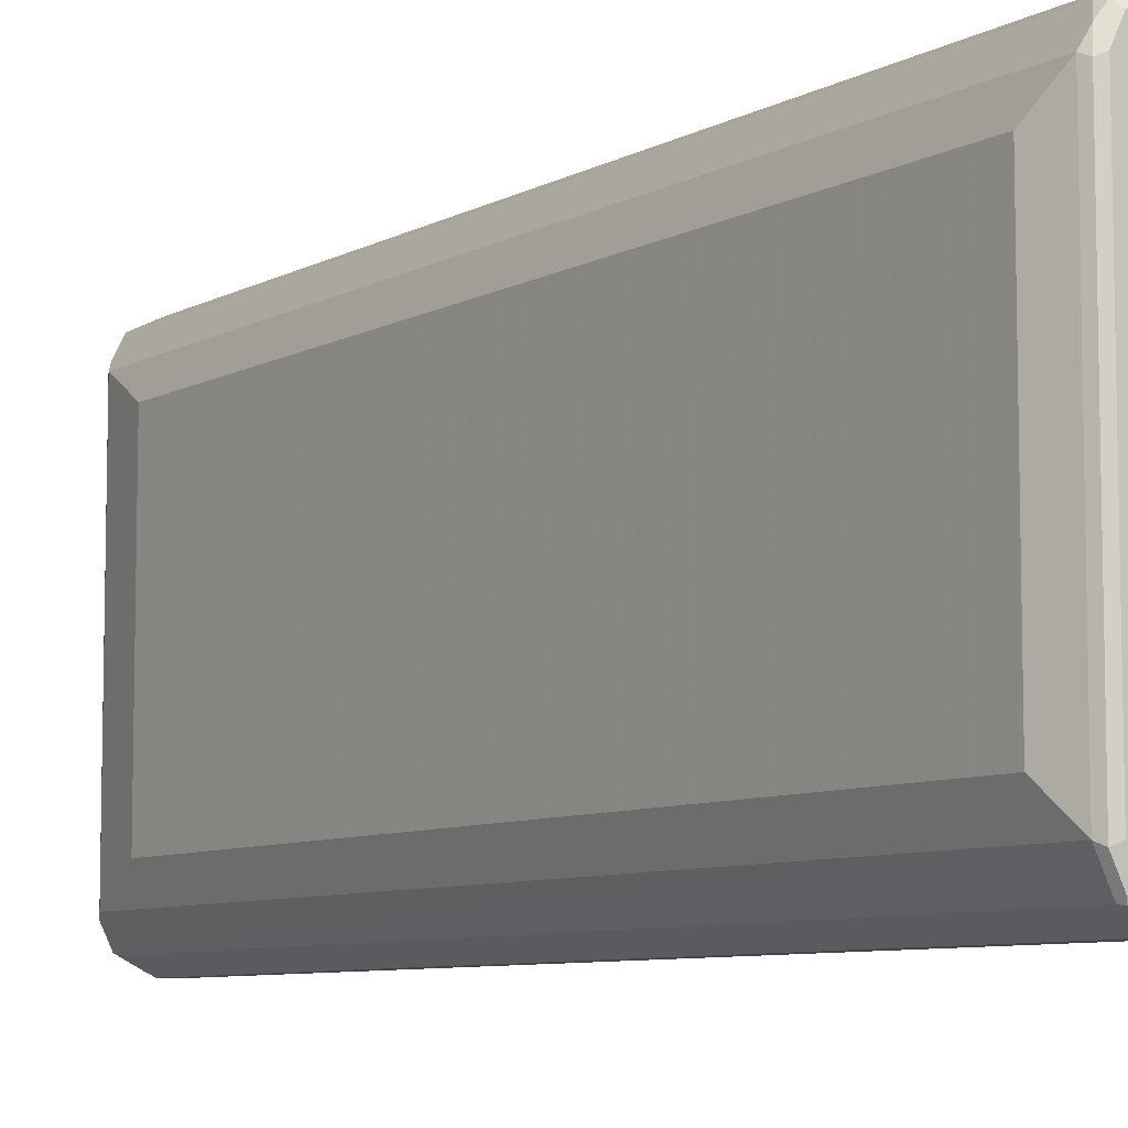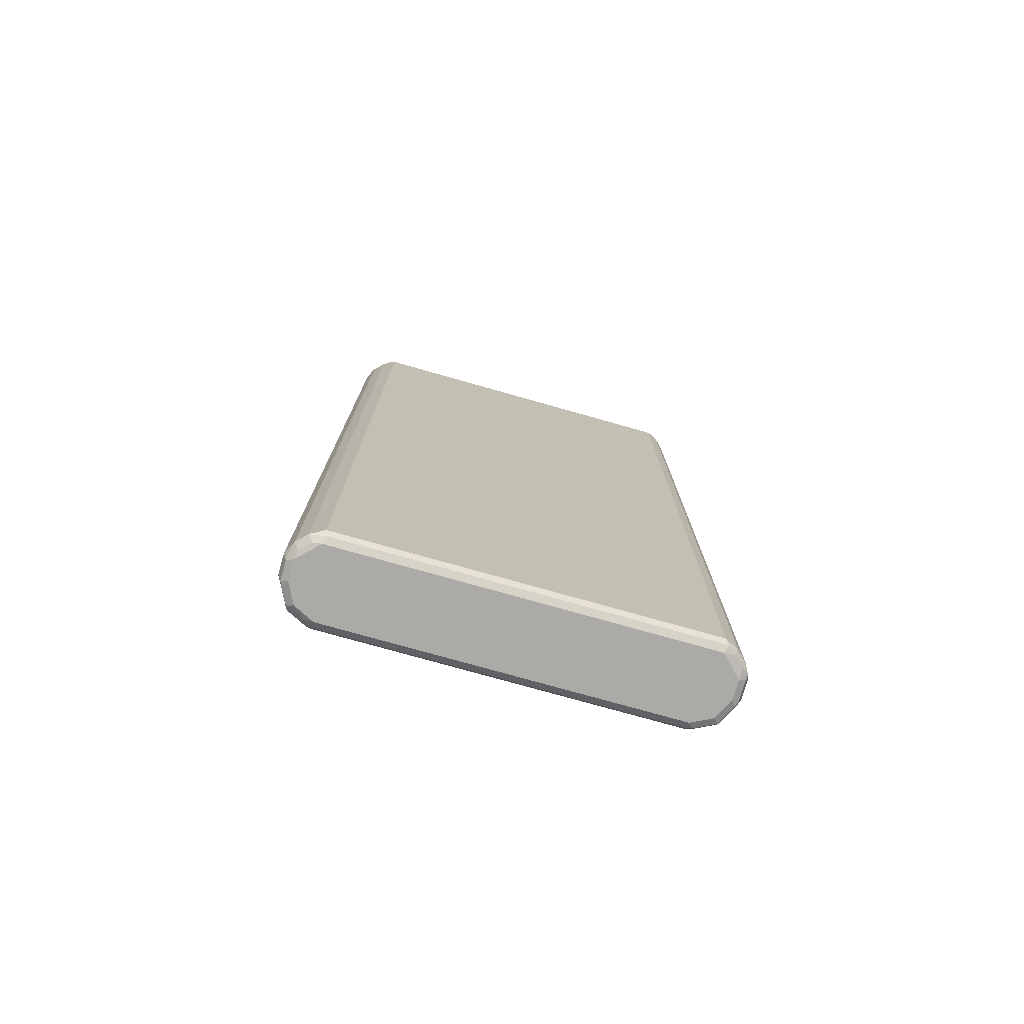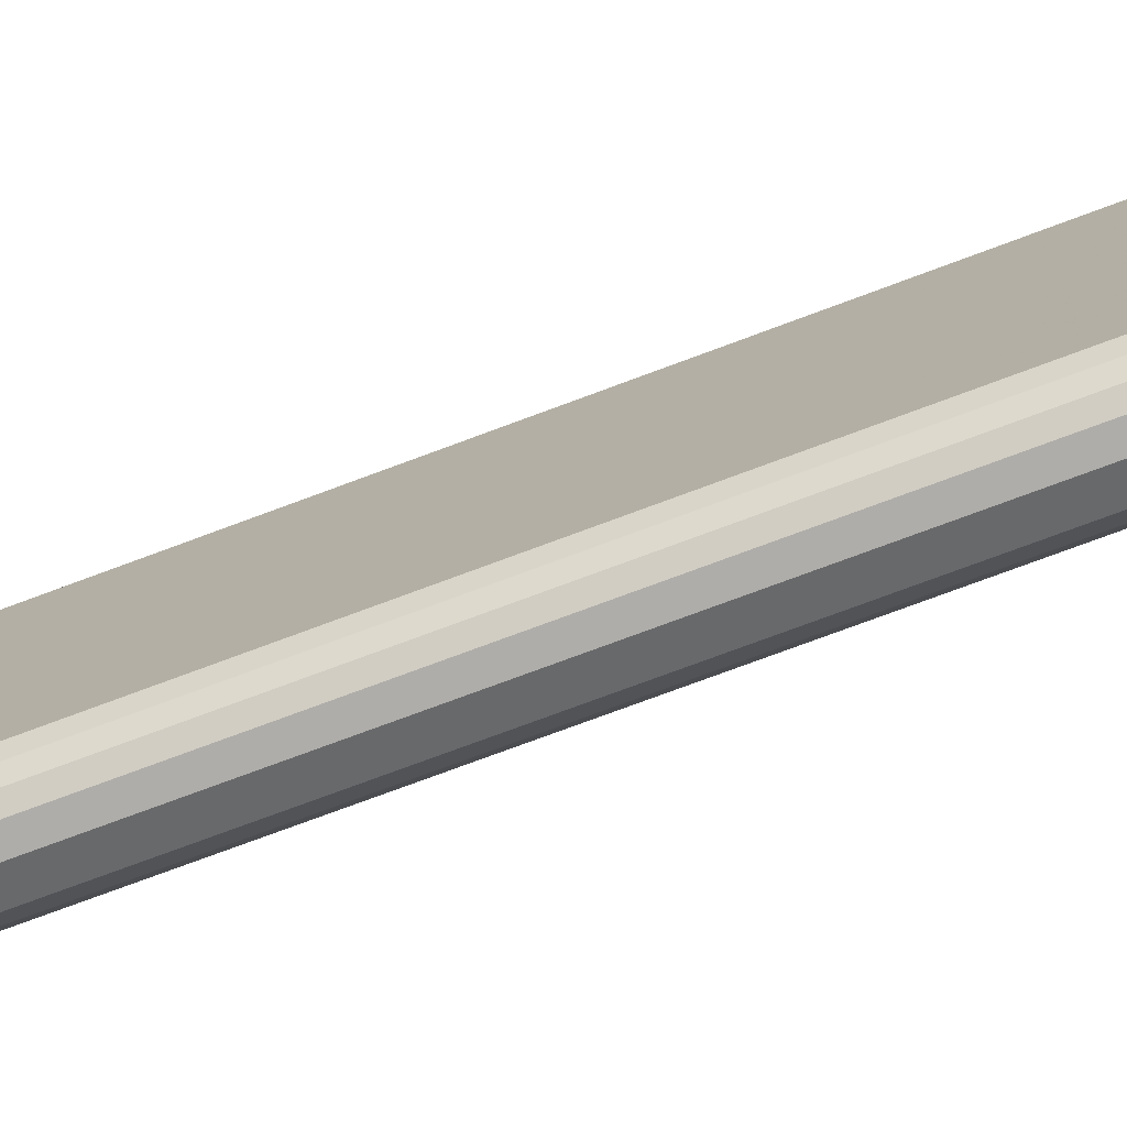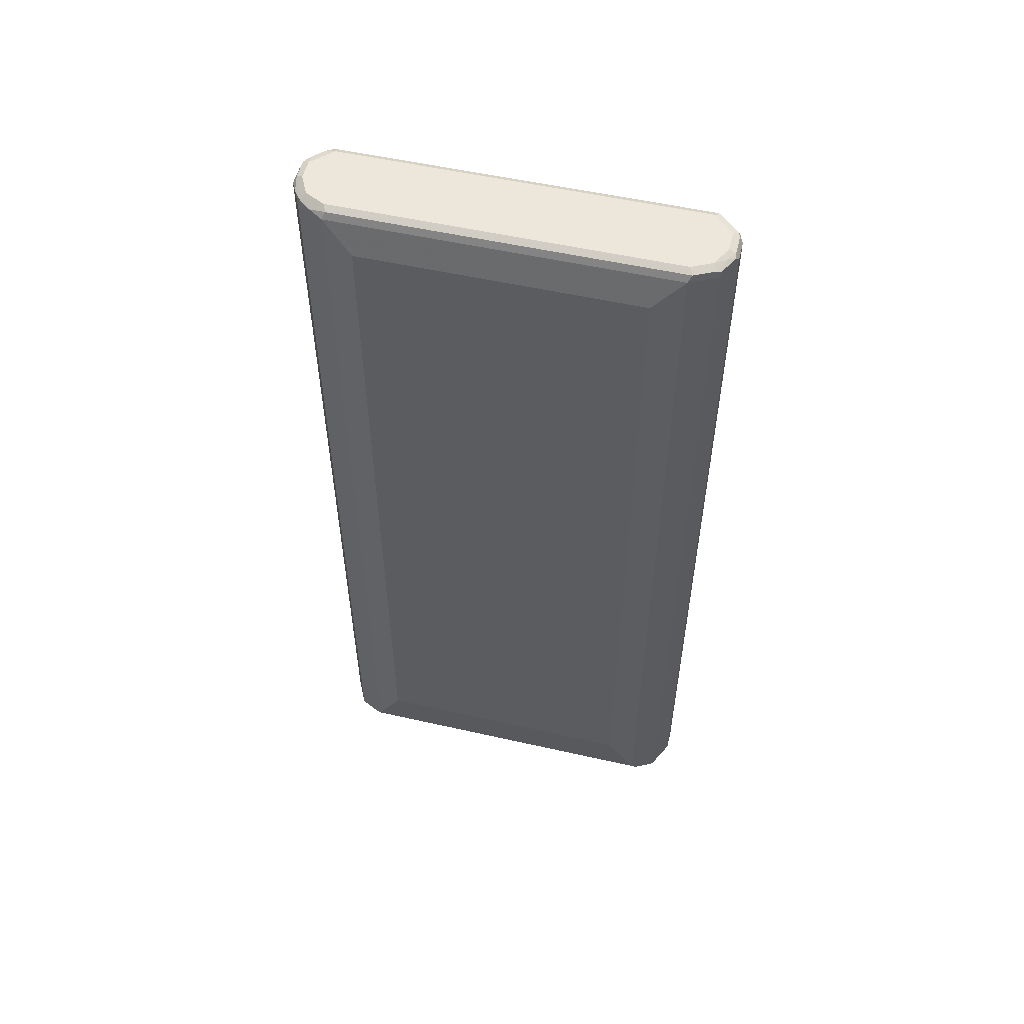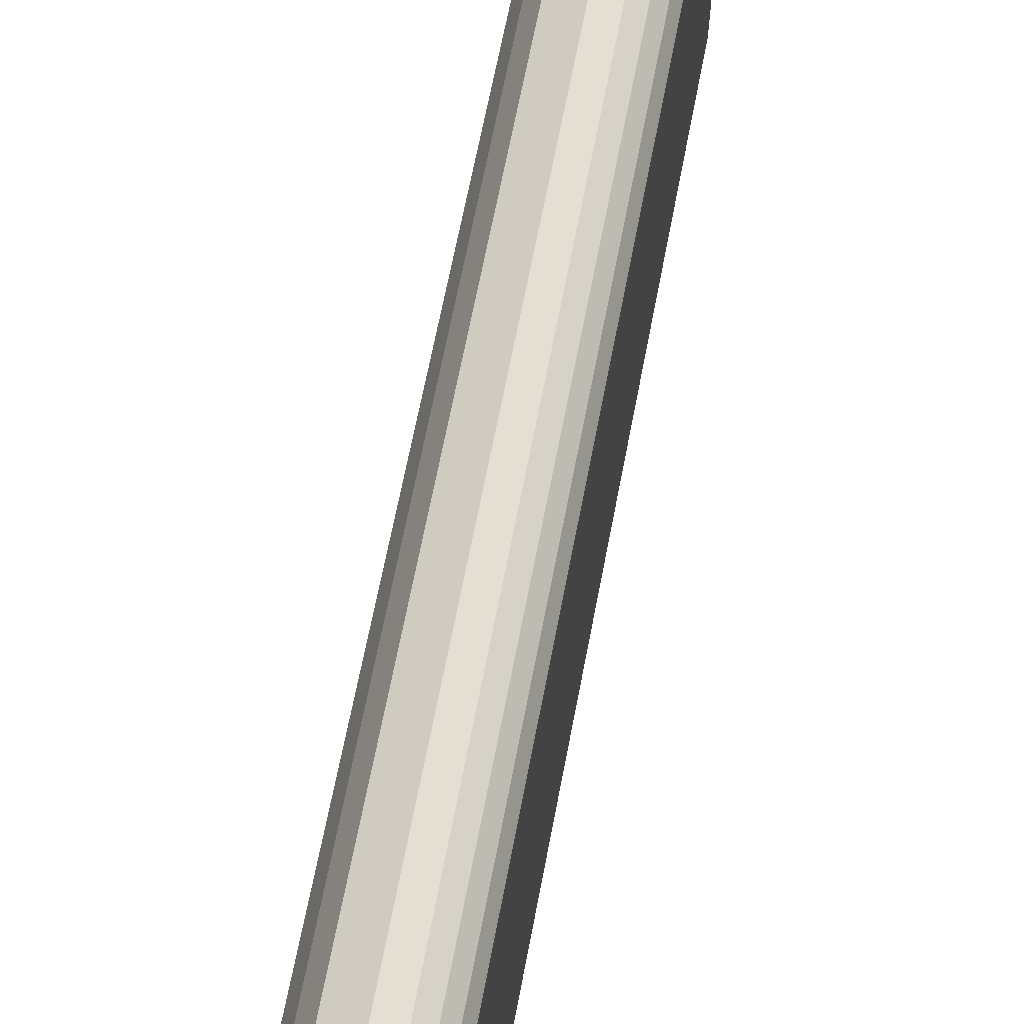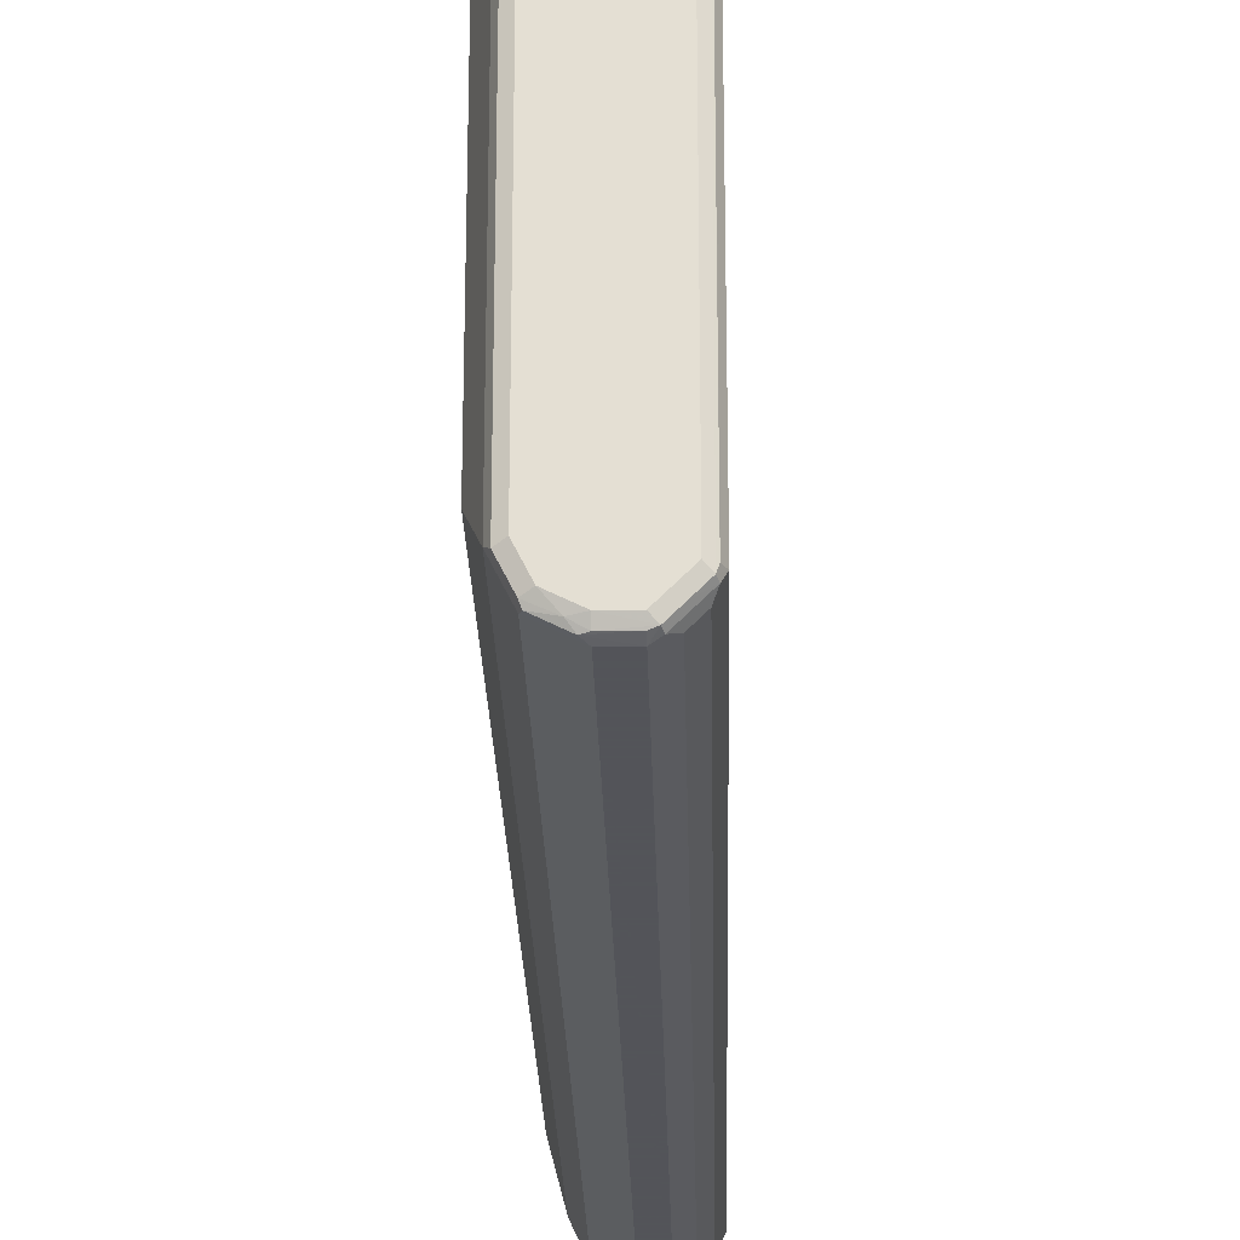
<metadata>
{"format":"obj","ext":"obj","renderer":"f3d","projection":"perspective","resolution":1024,"background":"white","views":[{"elev":-7.7,"azim":-34.4,"up":"+Y"},{"elev":-75.9,"azim":74.2,"up":"+Z"},{"elev":-77.3,"azim":110.3,"up":"+Y"},{"elev":53.6,"azim":-76.4,"up":"+Z"},{"elev":66.6,"azim":10.9,"up":"+Y"},{"elev":-23.9,"azim":1.3,"up":"+Y"}]}
</metadata>
<code>
v -0 0.4086 0.8754
v -0.05188 0.3826 0.8689
v -0.02594 0.3956 0.8819
v -0.009713 0.3988 0.8852
v 0.006476 0.402 0.8884
v 0.03891 0.4086 0.8754
v -0 0.4086 -0.8754
v -0.06485 0.3567 0.8819
v -0.04864 0.3794 0.8852
v -0.05188 0.3826 -0.8819
v -0 0.3891 0.895
v 0.04539 0.402 0.8884
v 0.0535 0.3988 0.8852
v 0.06485 0.3956 0.8754
v 0.04864 0.4037 -0.8852
v 0.03891 0.4086 -0.8754
v -0 0.402 -0.8884
v -0.009713 0.3988 -0.8901
v -0.01297 0.402 -0.8819
v -0.07782 0.3308 0.8754
v -0.06809 0.3404 0.8852
v -0.05836 0.3308 0.895
v -0.03891 0.3696 0.895
v -0.04864 0.3794 -0.8901
v -0.07133 0.3437 -0.8819
v -0.07782 0.3308 -0.8754
v 0.03891 0.3891 0.895
v 0.06079 0.3891 0.8901
v 0.08026 0.3696 0.8901
v 0.0843 0.3761 0.8754
v 0.06485 0.3956 -0.8754
v 0.05836 0.3916 -0.8901
v 0.03891 0.402 -0.8884
v 0.03891 0.3891 -0.895
v -0 0.3891 -0.895
v -0.09729 0.2724 0.8171
v -0.07782 -0.3308 0.8754
v -0.07133 0.3242 0.8884
v -0.05836 -0.3308 0.895
v -0.03891 0.3696 -0.895
v -0.05836 0.3308 -0.895
v -0.06809 0.3404 -0.8901
v -0.07133 0.3308 -0.8884
v -0.07296 -0.3404 -0.8852
v -0.07782 -0.3308 -0.8754
v -0.09729 0.2724 -0.7587
v 0.07782 0.3502 0.895
v 0.09079 0.3502 0.8884
v 0.09241 0.3599 0.8852
v 0.09729 0.3502 0.8754
v 0.0843 0.3761 -0.8754
v 0.07782 0.372 -0.8901
v 0.07782 0.3502 -0.895
v -0.09729 -0.2724 0.8171
v -0.05188 -0.3826 0.8754
v -0.04864 -0.3842 0.8852
v -0.06809 -0.3453 0.8852
v -0.07133 -0.3372 0.8884
v -0.0535 -0.3794 -0.8852
v -0.03891 -0.3696 0.895
v -0.05836 -0.3308 -0.895
v -0.07133 -0.3308 -0.8884
v -0.06079 -0.3502 -0.8901
v -0.09729 -0.2724 -0.7587
v 0.07782 -0.3502 0.895
v 0.08755 -0.3599 0.8901
v 0.09079 -0.3502 0.8884
v 0.09729 -0.3502 0.8754
v 0.09729 0.3502 -0.8754
v 0.08755 0.3648 -0.8852
v 0.09079 0.3567 -0.8884
v 0.07782 -0.3502 -0.895
v 0 -0.4086 0.8754
v -0.009713 -0.4037 0.8852
v -0.05188 -0.3826 -0.8754
v -0.01945 -0.3916 0.8901
v -0.05188 -0.3761 0.8884
v -0.04539 -0.3826 -0.8884
v -0.01459 -0.3988 -0.8852
v 0 -0.4086 -0.8754
v 0 -0.3891 0.895
v -0.03891 -0.3696 -0.895
v 0.03891 -0.3891 0.895
v 0.04864 -0.3988 0.8901
v 0.06809 -0.3794 0.8901
v 0.09079 -0.3632 0.8819
v 0.09729 -0.3502 -0.8754
v 0.09079 -0.3437 -0.8884
v 0.03891 -0.3891 -0.895
v 0.08755 -0.3599 -0.8852
v 0.0843 -0.3761 -0.8819
v 0.07458 -0.3664 -0.8917
v 0.05512 -0.3859 -0.8917
v 0.03891 -0.4086 0.8754
v 0.03891 -0.402 0.8884
v 0 -0.402 0.8884
v -0.006476 -0.402 -0.8884
v 0.03891 -0.4086 -0.8754
v 0 -0.3891 -0.895
v 0.05188 -0.402 0.8819
v 0.06485 -0.3956 0.8689
v 0.0843 -0.3761 0.8689
v 0.04864 -0.3988 -0.8852
v 0.03242 -0.402 -0.8884
v 0.06485 -0.3956 -0.8819
f 1 2 3
f 53 71 88
f 53 88 72
f 55 73 74
f 55 74 56
f 55 59 75
f 55 75 80
f 55 80 73
f 56 74 76
f 56 76 77
f 56 77 58
f 56 58 57
f 59 63 78
f 59 78 97
f 59 97 79
f 59 79 80
f 59 80 75
f 60 76 81
f 60 77 76
f 61 82 63
f 61 63 62
f 63 82 78
f 52 71 53
f 52 70 71
f 51 70 52
f 51 69 70
f 37 57 58
f 37 54 64
f 37 64 45
f 37 45 59
f 37 59 55
f 39 58 77
f 39 77 60
f 41 61 42
f 42 61 62
f 42 62 43
f 65 83 84
f 43 62 44
f 44 62 63
f 44 63 59
f 47 65 66
f 47 66 48
f 48 66 67
f 48 67 49
f 49 67 68
f 49 68 50
f 50 68 87
f 50 87 69
f 44 59 45
f 65 84 85
f 65 85 66
f 66 85 86
f 81 84 83
f 84 96 95
f 84 95 94
f 84 94 100
f 84 100 86
f 84 86 85
f 86 100 101
f 86 101 102
f 87 91 90
f 87 90 88
f 81 96 84
f 89 93 103
f 89 104 97
f 89 97 99
f 91 105 93
f 91 93 92
f 91 102 101
f 91 101 105
f 93 105 103
f 94 101 100
f 94 98 105
f 94 105 101
f 89 103 104
f 37 56 57
f 80 104 98
f 79 97 80
f 66 86 68
f 66 68 67
f 68 86 102
f 68 102 91
f 68 91 87
f 69 87 88
f 69 88 71
f 69 71 70
f 72 88 90
f 72 90 91
f 80 97 104
f 72 91 92
f 72 93 89
f 73 94 74
f 73 80 98
f 73 98 94
f 74 94 95
f 74 95 96
f 74 96 76
f 76 96 81
f 78 82 99
f 78 99 97
f 72 92 93
f 37 55 56
f 36 64 54
f 36 46 64
f 7 19 10
f 8 20 21
f 8 21 9
f 9 21 22
f 9 22 23
f 9 23 11
f 10 19 24
f 10 24 25
f 10 25 26
f 11 23 22
f 7 18 19
f 11 22 39
f 11 60 81
f 11 81 83
f 11 83 65
f 11 65 47
f 11 47 27
f 12 27 28
f 12 28 13
f 13 28 14
f 14 28 29
f 14 29 30
f 11 39 60
f 14 30 51
f 7 17 18
f 7 16 15
f 1 3 4
f 1 4 5
f 1 5 12
f 1 12 6
f 1 6 16
f 1 16 7
f 1 7 10
f 1 10 2
f 2 8 9
f 2 9 3
f 7 15 17
f 2 10 26
f 2 20 8
f 3 9 4
f 4 9 11
f 4 11 5
f 5 11 27
f 5 27 12
f 6 12 13
f 6 13 14
f 6 14 15
f 6 15 16
f 2 26 20
f 98 104 103
f 14 51 31
f 15 31 32
f 26 64 46
f 27 47 29
f 27 29 28
f 29 47 48
f 29 48 49
f 29 49 30
f 30 49 50
f 30 50 69
f 30 69 51
f 31 51 32
f 26 45 64
f 32 52 53
f 32 34 33
f 32 51 52
f 34 53 72
f 34 72 89
f 34 89 99
f 34 99 82
f 34 82 61
f 34 61 41
f 34 41 40
f 34 40 35
f 32 53 34
f 14 31 15
f 26 44 45
f 26 42 43
f 15 32 33
f 15 33 17
f 17 33 18
f 18 34 35
f 18 35 24
f 18 24 19
f 18 33 34
f 20 36 54
f 20 54 37
f 20 37 58
f 26 43 44
f 20 58 38
f 20 26 46
f 20 46 36
f 21 38 22
f 22 38 58
f 22 58 39
f 24 35 40
f 24 40 41
f 24 41 42
f 24 42 25
f 25 42 26
f 20 38 21
f 98 103 105

</code>
